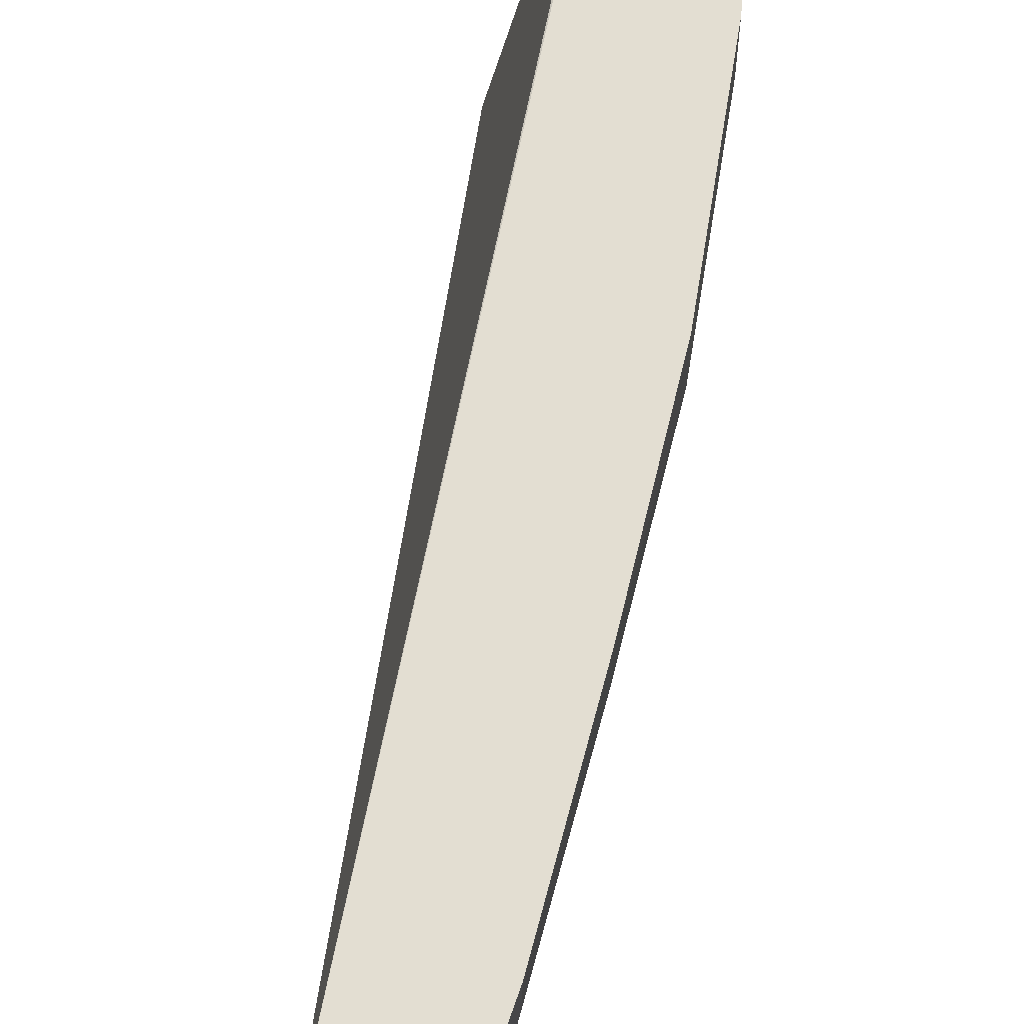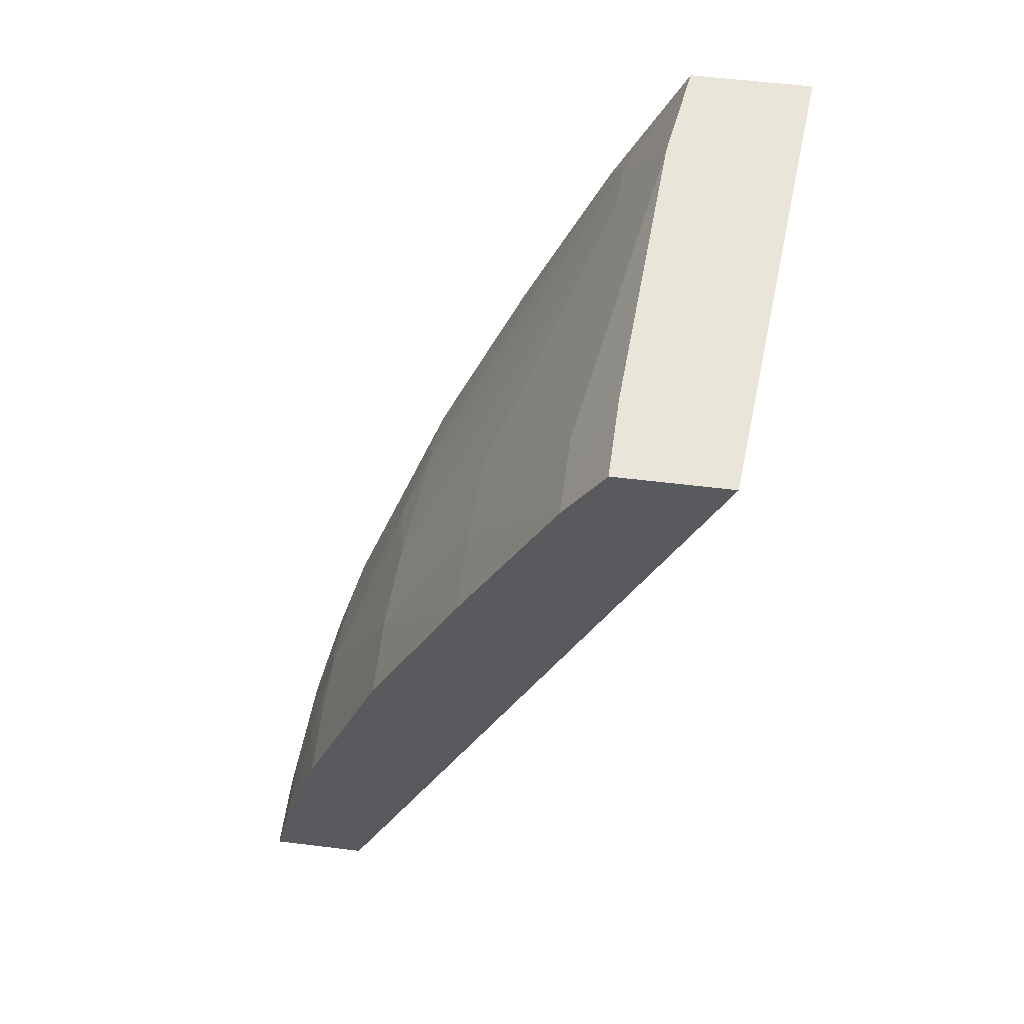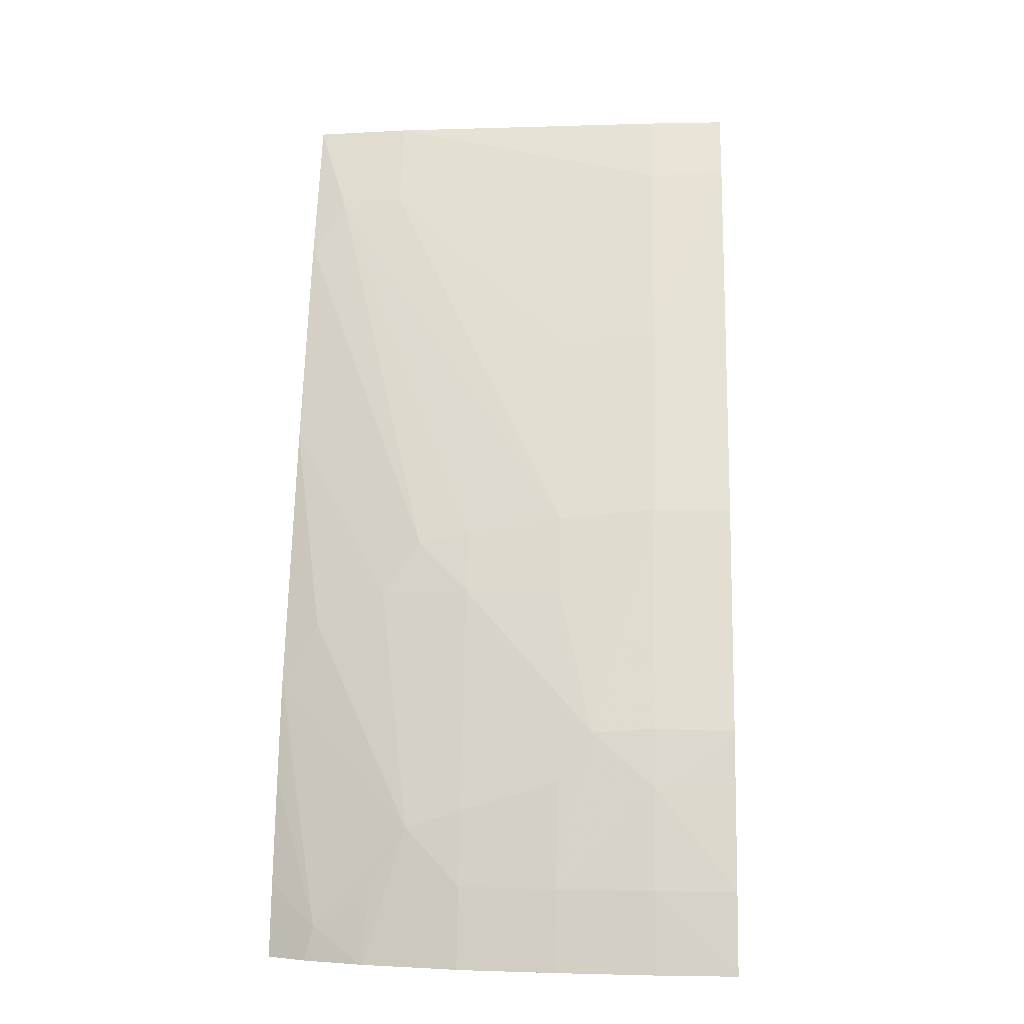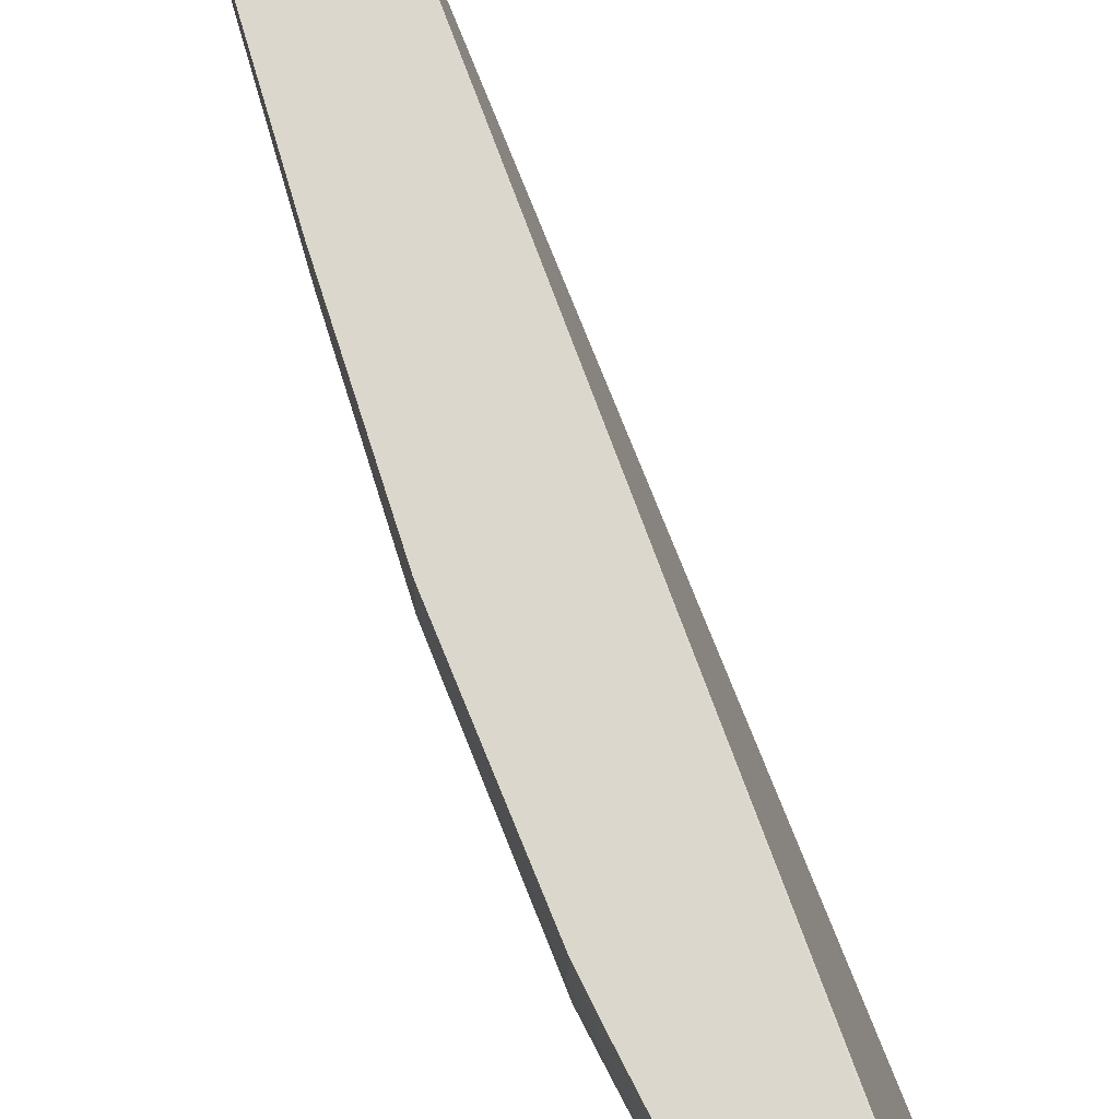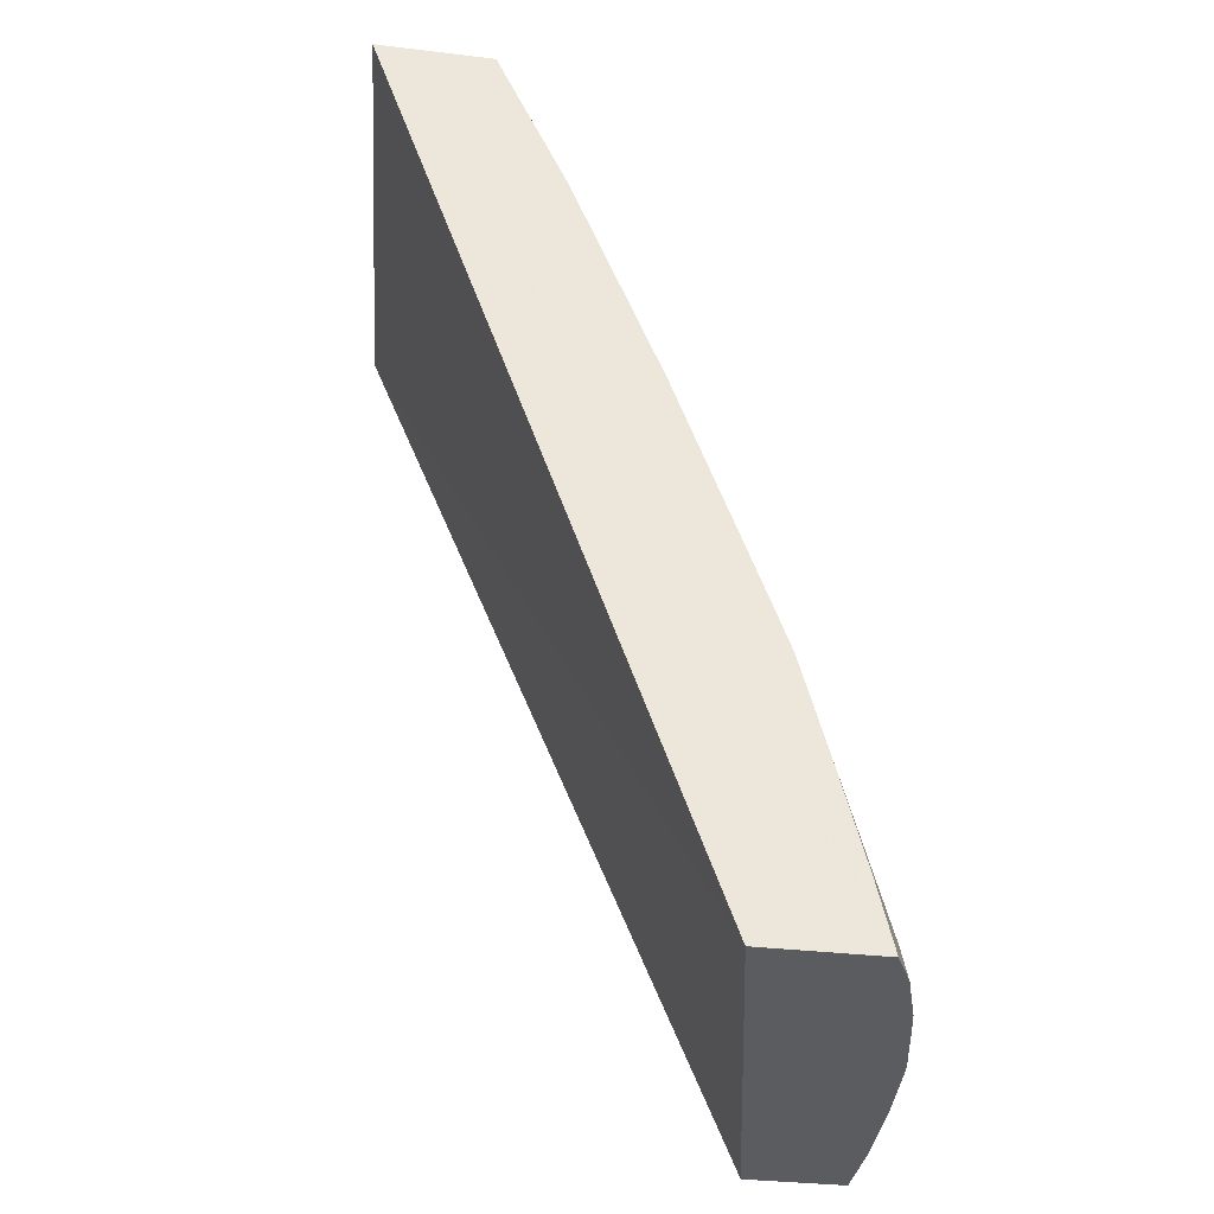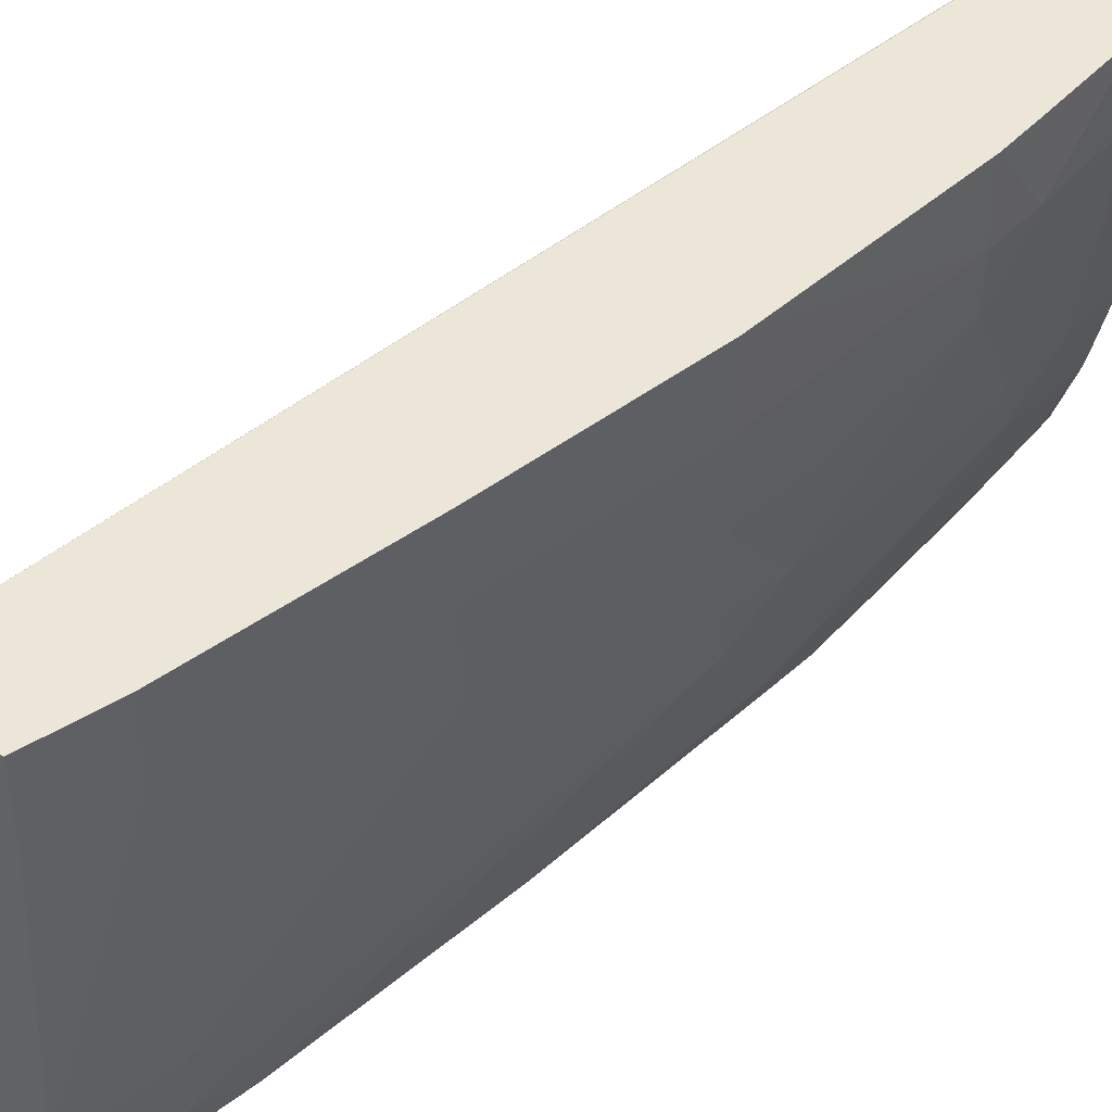
<metadata>
{"format":"obj","ext":"obj","renderer":"f3d","projection":"perspective","resolution":1024,"background":"white","views":[{"elev":67.5,"azim":168.6,"up":"+Z"},{"elev":58.3,"azim":7.2,"up":"+Y"},{"elev":-2.3,"azim":-86.3,"up":"+Y"},{"elev":73.0,"azim":-42.8,"up":"+Z"},{"elev":-34.2,"azim":170.8,"up":"+Y"},{"elev":46.2,"azim":-155.8,"up":"+Z"}]}
</metadata>
<code>
v -0.06864 0.07606 0.03602
v -0.06863 0.07606 0.03524
v -0.06766 0.07606 0.03602
v -0.06847 0.07684 0.03602
v -0.06847 0.07684 0.03524
v -0.06857 0.07606 0.03428
v -0.06842 0.07684 0.03428
v -0.06764 0.07606 0.03601
v -0.06384 0.08511 0.03602
v -0.06822 0.0778 0.03524
v -0.06818 0.07787 0.03602
v -0.06849 0.07606 0.0335
v -0.06829 0.07684 0.03331
v -0.06804 0.07833 0.03462
v -0.06814 0.07786 0.03429
v -0.06671 0.07606 0.03137
v -0.06345 0.08511 0.03137
v -0.06494 0.08511 0.03602
v -0.06805 0.07835 0.03602
v -0.06805 0.07837 0.03524
v -0.06847 0.07606 0.03331
v -0.06809 0.07755 0.03331
v -0.06804 0.07738 0.03277
v -0.0683 0.07606 0.03254
v -0.06722 0.08056 0.03524
v -0.06747 0.07972 0.03428
v -0.06736 0.07972 0.03331
v -0.06788 0.07606 0.03137
v -0.06461 0.08511 0.03137
v -0.06493 0.08511 0.03524
v -0.06534 0.08444 0.03602
v -0.06721 0.08055 0.03602
v -0.06803 0.0764 0.03185
v -0.0681 0.07677 0.03241
v -0.06826 0.07606 0.03236
v -0.06718 0.07971 0.03243
v -0.06748 0.07876 0.03235
v -0.06711 0.07938 0.03173
v -0.06721 0.07873 0.0314
v -0.06718 0.08048 0.03428
v -0.06629 0.08252 0.03602
v -0.06629 0.08251 0.03524
v -0.06625 0.08243 0.03428
v -0.06711 0.08032 0.03331
v -0.06707 0.08022 0.0328
v -0.06807 0.07606 0.03176
v -0.06772 0.07677 0.03137
v -0.06477 0.08511 0.03235
v -0.06532 0.08361 0.03137
v -0.06517 0.08412 0.03172
v -0.06533 0.08443 0.03524
v -0.06745 0.0778 0.03137
v -0.0672 0.07871 0.03137
v -0.06621 0.08143 0.03139
v -0.06703 0.07919 0.03137
v -0.06719 0.07875 0.03137
v -0.0662 0.08143 0.03137
v -0.06521 0.08421 0.03235
v -0.06532 0.08362 0.0314
f 1 2 6
f 1 6 12
f 1 12 21
f 1 21 24
f 1 24 35
f 1 35 46
f 1 46 28
f 1 28 16
f 1 16 8
f 1 8 3
f 1 3 9
f 1 9 18
f 1 18 31
f 1 31 41
f 1 41 32
f 1 32 19
f 1 19 11
f 1 11 4
f 1 4 5
f 1 5 2
f 2 5 7
f 2 7 6
f 3 8 9
f 4 10 5
f 4 11 10
f 5 10 7
f 6 7 12
f 7 13 12
f 7 10 14
f 7 14 15
f 7 15 13
f 8 16 9
f 9 17 29
f 9 29 48
f 9 48 30
f 9 30 18
f 9 16 17
f 10 11 19
f 10 19 20
f 10 20 14
f 12 13 21
f 13 15 22
f 13 22 23
f 13 23 24
f 13 24 21
f 14 20 25
f 14 25 26
f 14 26 27
f 14 27 22
f 14 22 15
f 16 28 47
f 16 47 52
f 16 52 53
f 16 53 56
f 16 56 55
f 16 55 57
f 16 57 49
f 16 49 29
f 16 29 17
f 18 30 31
f 19 32 20
f 20 32 25
f 22 27 23
f 23 33 34
f 23 34 35
f 23 35 24
f 23 27 36
f 23 36 37
f 23 37 38
f 23 38 39
f 23 39 33
f 25 40 26
f 25 32 41
f 25 41 42
f 25 42 43
f 25 43 40
f 26 40 27
f 27 40 44
f 27 44 45
f 27 45 36
f 28 46 47
f 29 49 50
f 29 50 48
f 30 48 51
f 30 51 31
f 31 51 42
f 31 42 41
f 33 52 47
f 33 47 46
f 33 46 35
f 33 35 34
f 33 39 53
f 33 53 52
f 36 38 37
f 36 45 54
f 36 54 38
f 38 55 56
f 38 56 53
f 38 53 39
f 38 54 57
f 38 57 55
f 40 43 58
f 40 58 50
f 40 50 44
f 42 51 48
f 42 48 58
f 42 58 43
f 44 50 45
f 45 50 59
f 45 59 49
f 45 49 54
f 48 50 58
f 49 59 50
f 49 57 54

</code>
